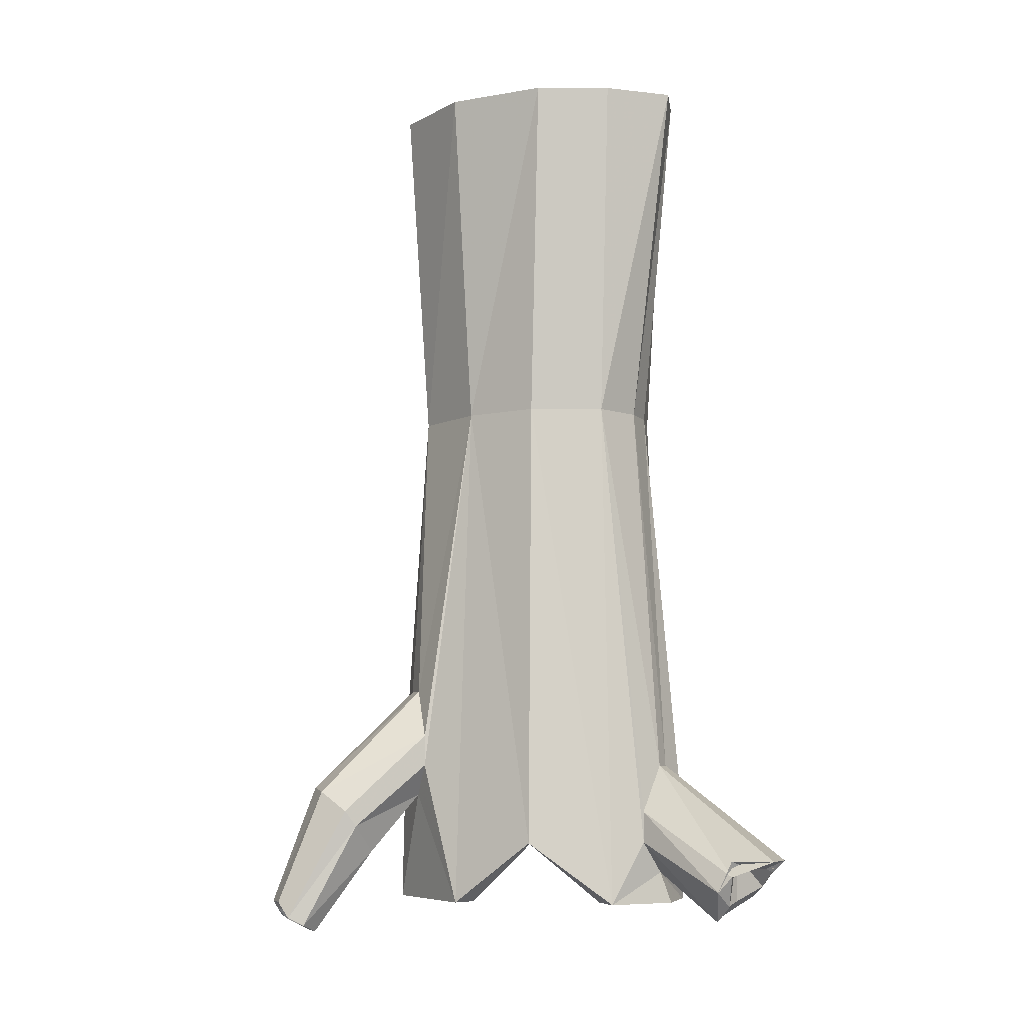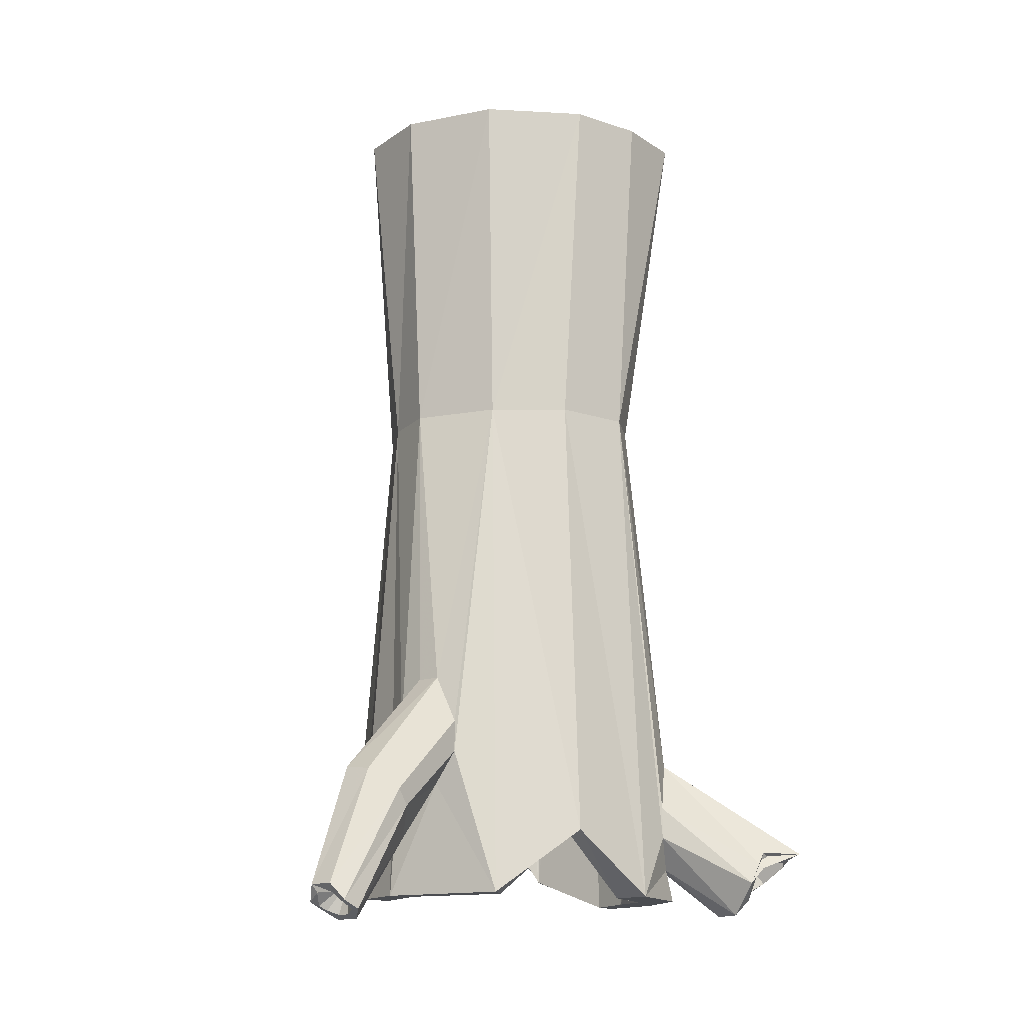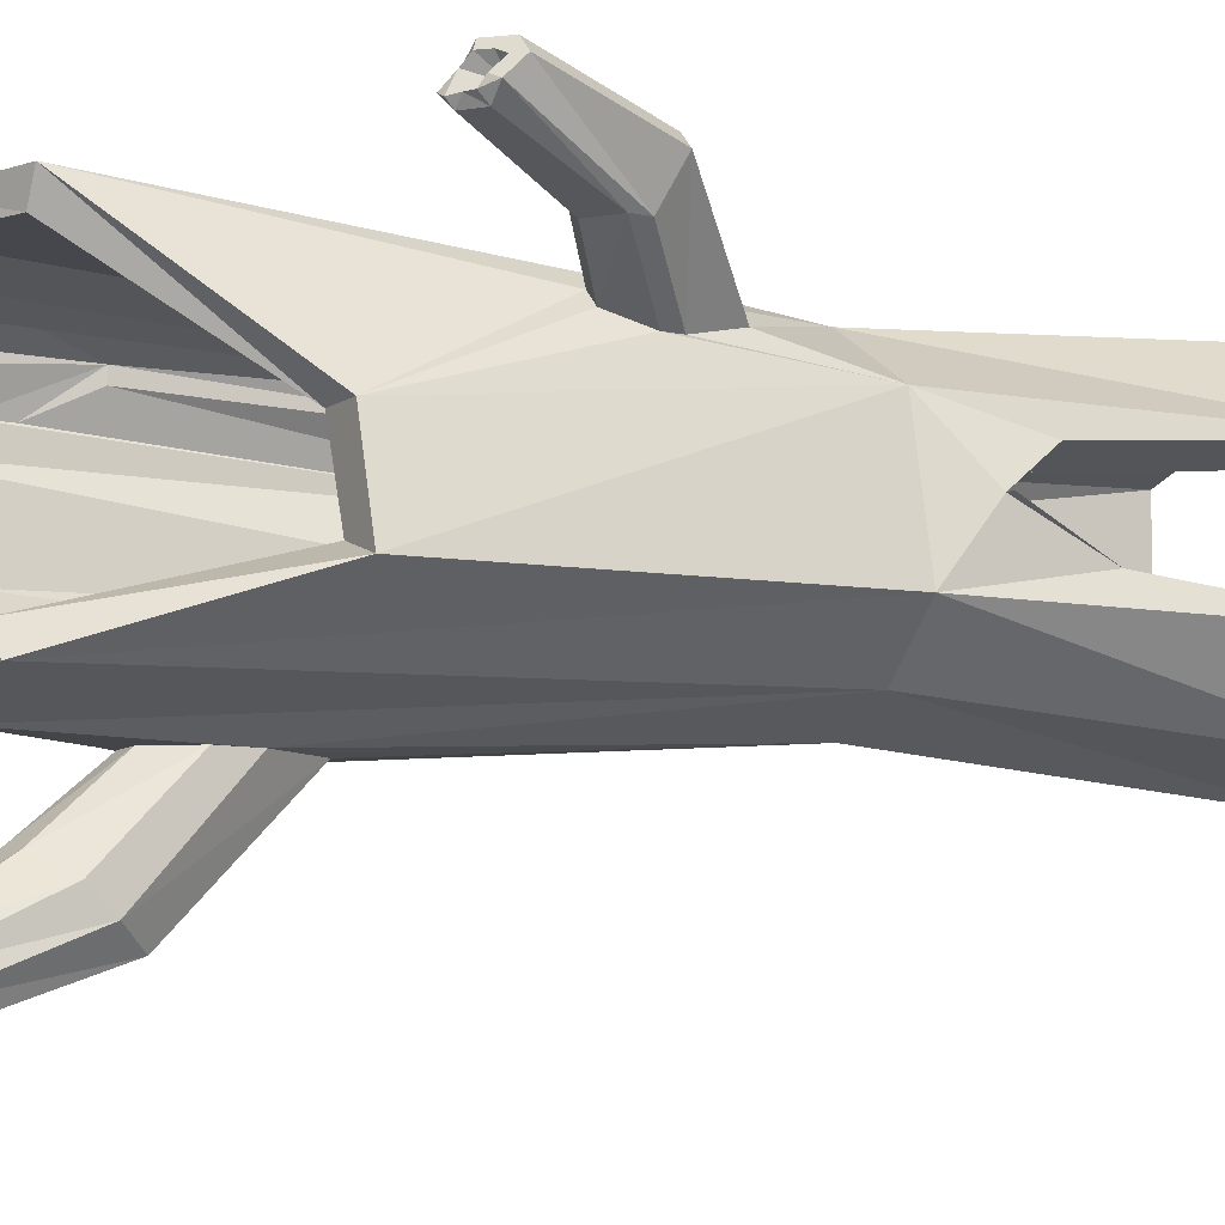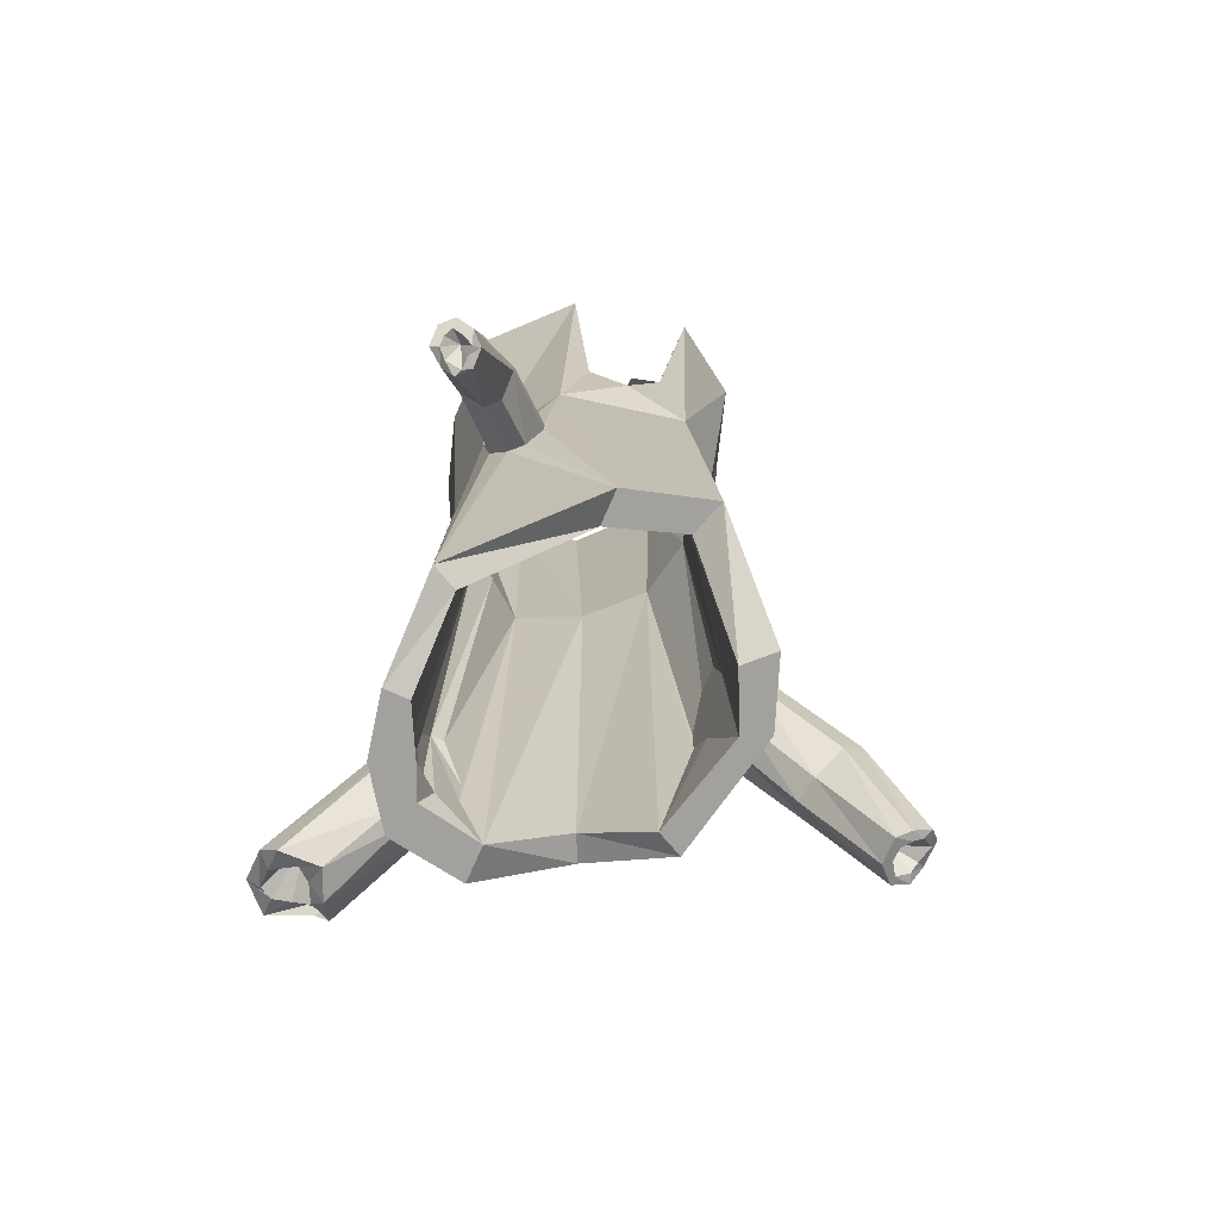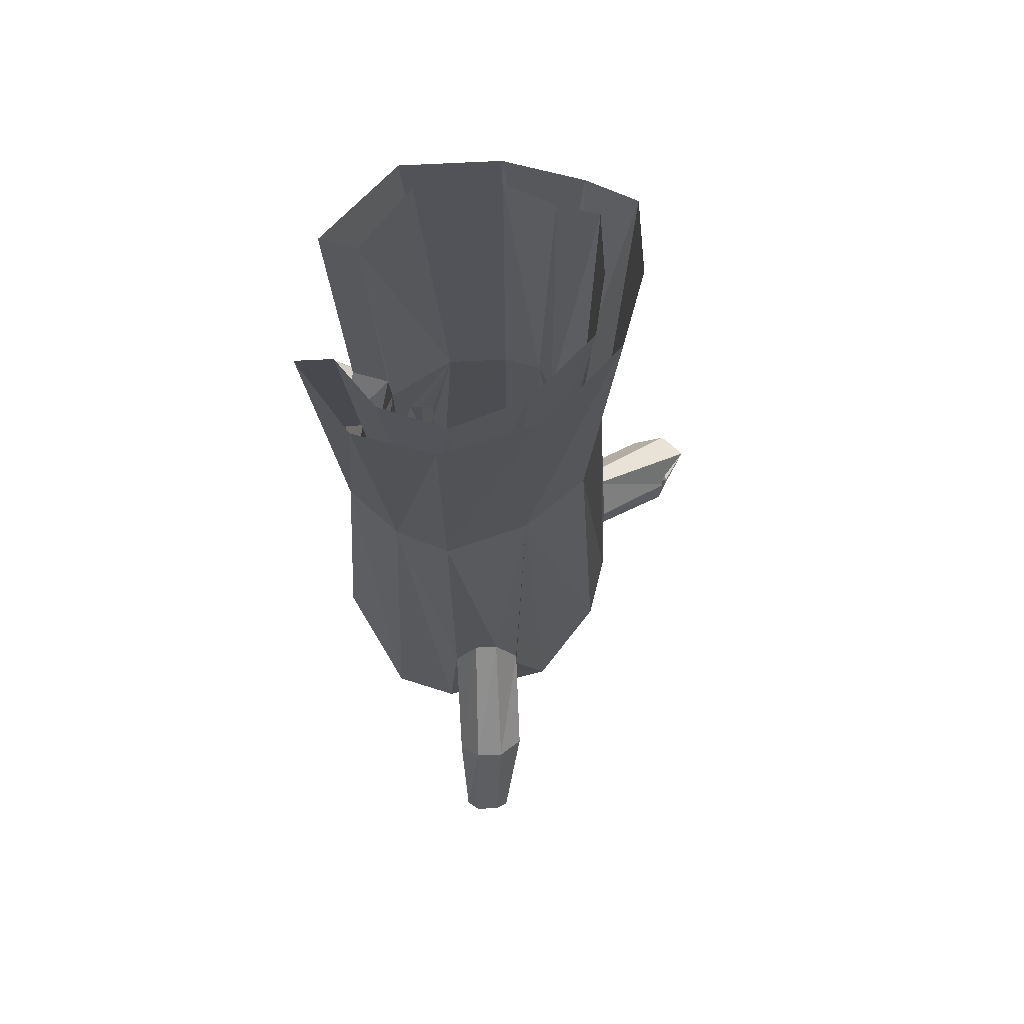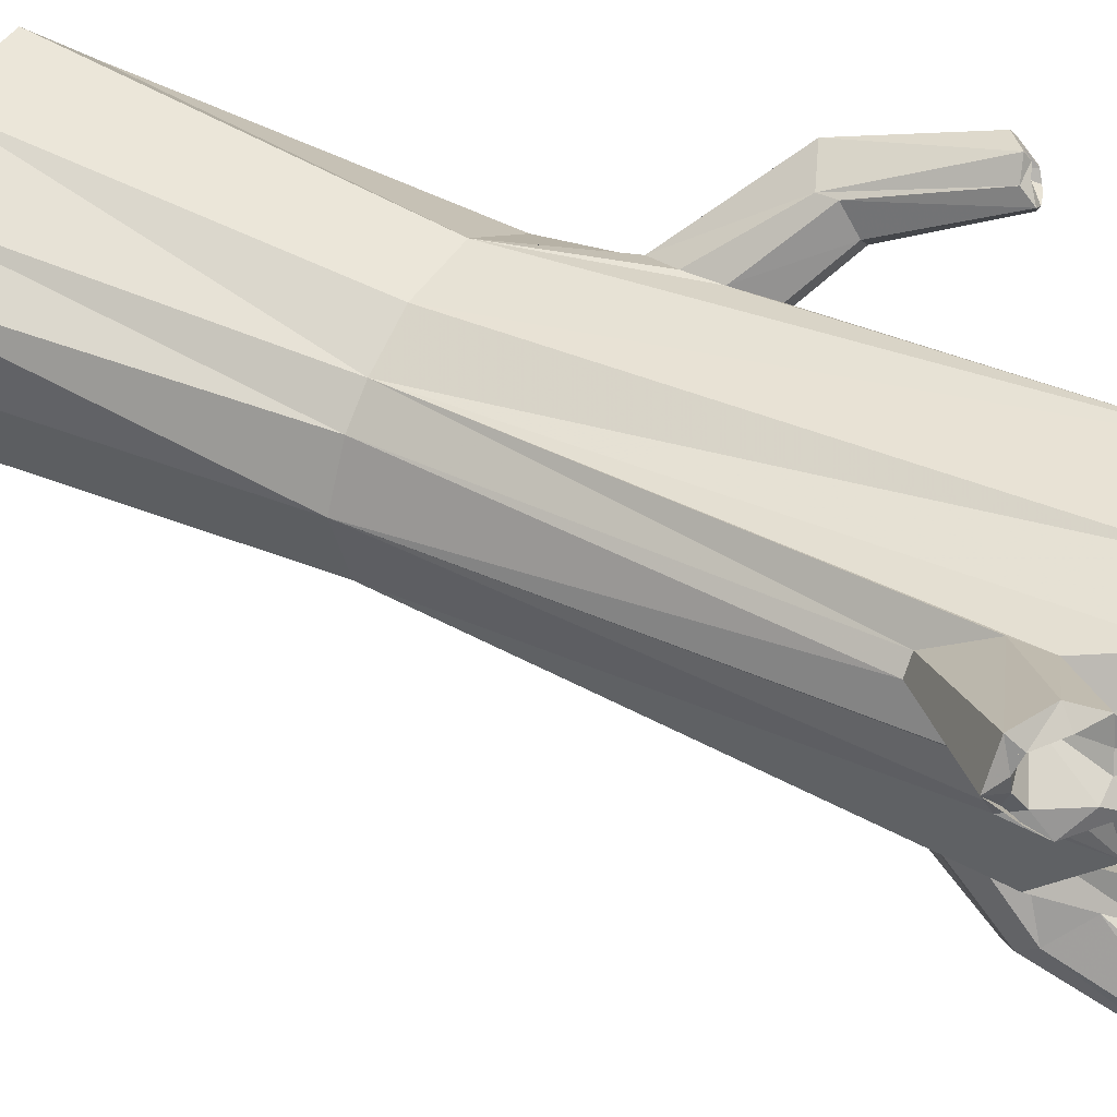
<metadata>
{"format":"obj","ext":"obj","renderer":"f3d","projection":"perspective","resolution":1024,"background":"white","views":[{"elev":-6.7,"azim":-109.0,"up":"+Y"},{"elev":-15.6,"azim":-143.3,"up":"+Y"},{"elev":-8.8,"azim":60.0,"up":"+Z"},{"elev":-72.0,"azim":66.4,"up":"+Y"},{"elev":71.0,"azim":177.1,"up":"+Y"},{"elev":43.1,"azim":-60.8,"up":"+Z"}]}
</metadata>
<code>
v 0.3125 -0.4375 0.03125
v 0.2422 -0.4375 0.03125
v 0.2422 -0.5938 0.1016
v 0.3281 -0.5938 0.1016
v 0.3594 0 -0.01562
v 0.2891 0 -0.01562
v 0.3125 -0.6875 -0.01562
v 0.2656 0 -0.1562
v 0.2188 -0.6875 -0.1094
v 0.1172 0 -0.2031
v 0.1172 -0.6875 -0.1562
v -0.07031 0 -0.1562
v -0.04688 -0.6875 -0.1094
v -0.2188 0 -0.01562
v -0.1719 -0.6875 -0.01562
v -0.2656 0 0.125
v -0.2188 -0.6875 0.125
v -0.2656 0 0.2656
v -0.1719 -0.6875 0.2188
v -0.1719 0 0.3125
v -0.1172 -0.6875 0.2656
v -0.02344 0 0.3594
v -0.02344 -0.6875 0.3125
v 0.1641 0 0.3594
v 0.1172 -0.6875 0.3125
v 0.3125 0 0.2188
v 0.2656 -0.6875 0.2188
v 0.2891 -0.5 0.1719
v 0.2188 -0.5 0.1484
v 0.2422 0 0.1953
v 0.2188 -0.6875 0.1953
v 0.09375 -0.6875 0.2656
v 0.1406 0 0.3125
v -0.02344 -0.6875 0.2656
v -0.02344 0 0.3125
v -0.09375 -0.6875 0.2422
v -0.1172 0 0.2656
v -0.1172 -0.6875 0.1953
v -0.1953 0 0.2422
v -0.1719 -0.6875 0.125
v -0.1953 0 0.125
v -0.1172 -0.6875 0.007812
v -0.1719 0 0.007812
v -0.02344 -0.6875 -0.08594
v -0.04688 0 -0.1094
v 0.09375 -0.6875 -0.1094
v 0.09375 0 -0.1562
v 0.1641 -0.6875 -0.08594
v 0.2188 0 -0.1094
v 0.2422 -0.6875 0.007812
v 0.3125 -0.5938 0.1016
v -0.2188 -1.594 -0.03906
v -0.2656 -1.719 0.125
v -0.2656 -1.594 0.1953
v -0.2656 -1.531 0.1953
v -0.2422 -1.438 0.2422
v -0.2188 -1.438 0.2656
v -0.1953 -1.531 0.3125
v -0.1953 -1.594 0.3125
v -0.1406 -1.719 0.3359
v -0.02344 -1.719 0.3594
v 0.1641 -1.656 0.3594
v 0.1875 -1 0.3125
v 0.1875 -0.9375 0.3125
v 0.2188 -0.875 0.2891
v 0.2422 -0.875 0.2656
v 0.2656 -0.9688 0.2422
v 0.2656 -1 0.2422
v 0.3125 -1.375 0.125
v 0.3594 -1.375 -0.03906
v 0.2656 -1.719 -0.1562
v 0.1406 -1.719 -0.2031
v 0.1172 -1.375 -0.2031
v 0.07031 -1.281 -0.2031
v 0.02344 -1.281 -0.2031
v -0.02344 -1.375 -0.2031
v -0.02344 -1.438 -0.2031
v -0.09375 -1.719 -0.1562
v 0.3125 -1.125 0.3359
v 0.3594 -1.094 0.3359
v 0.4141 -1.281 0.4062
v 0.3828 -1.305 0.4062
v 0.2891 -1.125 0.3594
v 0.2188 -1.062 0.2891
v 0.2422 -1.062 0.2656
v 0.3594 -1.062 0.3359
v 0.4375 -1.281 0.4297
v 0.4141 -1.297 0.4219
v 0.3984 -1.305 0.4219
v 0.375 -1.312 0.4219
v 0.3594 -1.312 0.4297
v 0.2891 -1.094 0.4062
v 0.3828 -1.031 0.4062
v 0.4375 -1.25 0.4609
v 0.4219 -1.289 0.4375
v 0.3984 -1.25 0.4375
v 0.375 -1.297 0.4531
v 0.3594 -1.289 0.4531
v 0.2891 -1.062 0.4062
v 0.3594 -1.031 0.4297
v 0.4141 -1.25 0.4844
v 0.4219 -1.266 0.4609
v 0.4062 -1.273 0.4688
v 0.3906 -1.289 0.4688
v 0.3828 -1.281 0.4844
v -0.2188 -1.656 0.2656
v -0.3359 -1.703 0.4062
v -0.3125 -1.75 0.3359
v -0.2422 -1.656 0.2422
v -0.3672 -1.656 0.4297
v -0.3828 -1.68 0.4062
v -0.3438 -1.711 0.3672
v -0.3594 -1.719 0.3438
v -0.3672 -1.75 0.3125
v -0.2422 -1.719 0.2656
v -0.1172 -1.719 0.2656
v -0.02344 -1.719 0.3125
v 0.1406 -1.656 0.3125
v 0.2422 -1.375 0.125
v 0.2891 -1.375 -0.01562
v 0.2188 -1.719 -0.1094
v 0.1172 -1.719 -0.1562
v -0.07031 -1.719 -0.1094
v 0.02344 -1.5 -0.2031
v 0.07031 -1.5 -0.2031
v 0.1172 -1.438 -0.2031
v 0.1172 -1.57 -0.3438
v 0.1172 -1.531 -0.3828
v 0.07812 -1.484 -0.4141
v 0.02344 -1.492 -0.4141
v -0.02344 -1.531 -0.375
v -0.02344 -1.562 -0.3516
v -0.4375 -1.625 0.4297
v -0.4297 -1.648 0.4062
v -0.4844 -1.625 0.3828
v -0.4453 -1.641 0.3828
v -0.4375 -1.656 0.3125
v -0.4219 -1.688 0.2891
v -0.3906 -1.719 0.3281
v -0.4219 -1.656 0.3203
v -0.4375 -1.625 0.3125
v -0.4375 -1.641 0.3516
v -0.3438 -1.617 0.3672
v -0.4375 -1.641 0.4062
v 0.02344 -1.617 -0.3047
v 0.007812 -1.766 -0.4531
v 0.03906 -1.781 -0.4219
v 0.07031 -1.617 -0.3125
v 0.01562 -1.75 -0.4844
v 0.02344 -1.766 -0.4531
v 0.04688 -1.773 -0.4375
v 0.07031 -1.773 -0.4375
v 0.08594 -1.781 -0.4219
v 0.03906 -1.719 -0.5
v 0.03125 -1.75 -0.4766
v 0.04688 -1.711 -0.4375
v 0.08594 -1.766 -0.4531
v 0.1016 -1.766 -0.4453
v 0.1094 -1.75 -0.4766
v 0.08594 -1.719 -0.5
v 0.04688 -1.734 -0.4844
v 0.07812 -1.734 -0.4922
v 0.09375 -1.758 -0.4688
v -0.1719 -1.719 0.2422
v -0.1953 -1.719 0.125
v -0.1719 -1.656 0.2188
v -0.09375 -1.719 0.2891
v -0.1719 -1.656 0.2422
v -0.1406 -1.594 0.2656
v 0.1406 -1 0.2656
v 0.1641 -1.062 0.2422
v 0.1875 -1.062 0.2422
v 0.2188 -1 0.2188
v 0.09375 -1.375 -0.1562
v 0.09375 -1.438 -0.1562
v 0.07031 -1.5 -0.1562
v 0.02344 -1.5 -0.1562
v -0.02344 -1.438 -0.1562
v -0.1719 -1.594 -0.01562
v -0.1953 -1.531 0.1719
v -0.1719 -1.438 0.2188
v -0.1719 -1.438 0.2422
v -0.1953 -1.594 0.1719
v -0.1406 -1.531 0.2656
v 0.02344 -1.281 -0.1562
v -0.02344 -1.375 -0.1562
v 0.1172 -1.438 -0.1562
v 0.1172 -1.375 -0.1562
v 0.07031 -1.281 -0.1562
v 0.1406 -0.9375 0.2656
v 0.1641 -0.875 0.2422
v 0.1875 -0.875 0.2422
v 0.2188 -0.9688 0.2188
f 1 2 3
f 1 3 4
f 5 6 2
f 5 2 1
f 26 28 29
f 26 29 30
f 3 29 51
f 51 29 28
f 5 1 7
f 5 7 8
f 8 7 9
f 8 9 10
f 10 9 11
f 10 11 12
f 12 11 13
f 12 13 14
f 14 13 15
f 14 15 16
f 16 15 17
f 16 17 18
f 18 17 19
f 18 19 20
f 20 19 21
f 20 21 22
f 22 21 23
f 22 23 24
f 24 23 25
f 24 25 26
f 26 25 27
f 26 27 28
f 51 28 27
f 51 27 7
f 51 7 1
f 15 52 53
f 15 53 17
f 17 53 54
f 17 54 55
f 17 55 56
f 17 56 19
f 19 56 57
f 19 57 21
f 21 57 58
f 21 58 59
f 21 59 60
f 21 60 61
f 21 61 23
f 23 61 62
f 23 62 25
f 25 62 63
f 25 63 64
f 25 64 65
f 25 65 66
f 25 66 27
f 27 66 67
f 27 67 68
f 27 68 69
f 27 69 70
f 27 70 7
f 7 70 71
f 7 71 9
f 9 71 72
f 9 72 73
f 9 73 11
f 11 73 74
f 11 74 75
f 11 75 13
f 13 75 76
f 13 76 77
f 13 77 78
f 13 78 52
f 13 52 15
f 79 80 81
f 79 81 82
f 79 82 83
f 79 83 84
f 79 84 85
f 79 85 80
f 80 85 68
f 80 68 86
f 80 86 87
f 80 87 81
f 82 91 83
f 83 91 92
f 83 92 63
f 83 63 84
f 84 63 62
f 84 62 69
f 84 69 85
f 85 69 68
f 86 93 94
f 86 94 87
f 91 98 92
f 92 98 99
f 92 99 64
f 92 64 63
f 93 100 101
f 93 101 94
f 98 105 99
f 99 105 100
f 99 100 65
f 99 65 64
f 100 105 101
f 68 67 86
f 86 67 93
f 93 67 66
f 93 66 100
f 100 66 65
f 106 59 107
f 106 107 108
f 106 108 109
f 106 109 60
f 106 60 59
f 59 58 110
f 59 110 107
f 108 114 109
f 109 114 54
f 109 54 53
f 109 53 115
f 109 115 60
f 72 78 124
f 72 124 125
f 72 125 126
f 72 126 73
f 73 126 127
f 73 127 128
f 73 128 74
f 74 128 129
f 74 129 75
f 75 129 130
f 75 130 76
f 76 130 131
f 76 131 77
f 77 131 132
f 77 132 124
f 77 124 78
f 58 57 133
f 58 133 110
f 57 56 135
f 57 135 133
f 56 55 137
f 56 137 135
f 55 54 138
f 55 138 137
f 54 114 138
f 145 132 146
f 145 146 147
f 145 147 148
f 145 148 125
f 145 125 124
f 145 124 132
f 132 131 149
f 132 149 146
f 147 153 148
f 148 153 127
f 148 127 126
f 148 126 125
f 131 130 154
f 131 154 149
f 153 158 127
f 127 158 128
f 128 158 159
f 128 159 129
f 129 159 160
f 129 160 130
f 130 160 154
f 30 29 31
f 30 31 32
f 30 32 33
f 33 32 34
f 33 34 35
f 35 34 36
f 35 36 37
f 37 36 38
f 37 38 39
f 39 38 40
f 39 40 41
f 41 40 42
f 41 42 43
f 43 42 44
f 43 44 45
f 45 44 46
f 45 46 47
f 47 46 48
f 47 48 49
f 49 48 50
f 49 50 6
f 6 50 2
f 2 50 3
f 3 50 31
f 3 31 29
f 88 95 96
f 88 96 89
f 89 96 90
f 90 96 97
f 95 102 96
f 96 102 103
f 96 103 104
f 96 104 97
f 136 142 143
f 136 143 144
f 144 143 111
f 111 143 112
f 112 143 113
f 113 143 139
f 150 155 156
f 150 156 151
f 151 156 152
f 152 156 157
f 155 161 156
f 156 161 162
f 156 162 163
f 156 163 157
f 164 165 166
f 164 166 167
f 167 166 168
f 167 168 169
f 167 169 36
f 167 36 117
f 117 36 34
f 117 34 118
f 118 34 32
f 118 32 170
f 118 170 171
f 118 171 119
f 119 171 172
f 119 172 173
f 119 173 31
f 119 31 120
f 120 31 50
f 120 50 121
f 121 50 48
f 121 48 122
f 122 48 174
f 122 174 175
f 122 175 176
f 122 176 177
f 122 177 123
f 123 177 178
f 123 178 44
f 123 44 179
f 140 139 143
f 140 143 142
f 180 181 182
f 180 182 183
f 180 183 40
f 180 40 181
f 181 40 38
f 181 38 182
f 182 38 36
f 182 36 184
f 182 184 169
f 182 169 168
f 182 168 166
f 182 166 183
f 183 166 165
f 183 165 40
f 40 165 42
f 42 165 179
f 42 179 44
f 184 36 169
f 185 186 178
f 185 178 177
f 185 177 176
f 185 176 187
f 185 187 188
f 185 188 189
f 185 189 46
f 185 46 44
f 185 44 186
f 186 44 178
f 174 48 46
f 174 46 189
f 171 170 190
f 171 190 191
f 171 191 192
f 171 192 193
f 171 193 173
f 171 173 172
f 192 32 31
f 192 31 193
f 193 31 173
f 192 191 32
f 32 191 190
f 32 190 170
f 81 87 88
f 81 88 89
f 81 89 82
f 82 89 90
f 82 90 91
f 87 94 95
f 87 95 88
f 90 97 91
f 91 97 98
f 94 101 102
f 94 102 95
f 97 104 98
f 98 104 105
f 101 105 103
f 101 103 102
f 107 110 111
f 107 111 112
f 107 112 108
f 108 112 113
f 108 113 114
f 60 115 116
f 60 116 117
f 60 117 61
f 61 117 118
f 61 118 62
f 62 118 119
f 62 119 69
f 69 119 70
f 70 119 120
f 70 120 121
f 70 121 71
f 71 121 122
f 71 122 72
f 72 122 123
f 72 123 78
f 110 133 134
f 110 134 111
f 133 135 136
f 133 136 134
f 138 114 139
f 138 139 140
f 138 140 141
f 141 140 142
f 141 142 135
f 135 142 136
f 113 139 114
f 146 149 150
f 146 150 151
f 146 151 147
f 147 151 152
f 147 152 153
f 149 154 155
f 149 155 150
f 152 157 153
f 153 157 158
f 154 160 161
f 154 161 155
f 157 163 158
f 158 163 159
f 159 163 162
f 159 162 160
f 160 162 161
f 116 115 164
f 164 115 53
f 164 53 165
f 123 179 78
f 78 179 52
f 52 179 165
f 52 165 53
f 105 104 103

</code>
